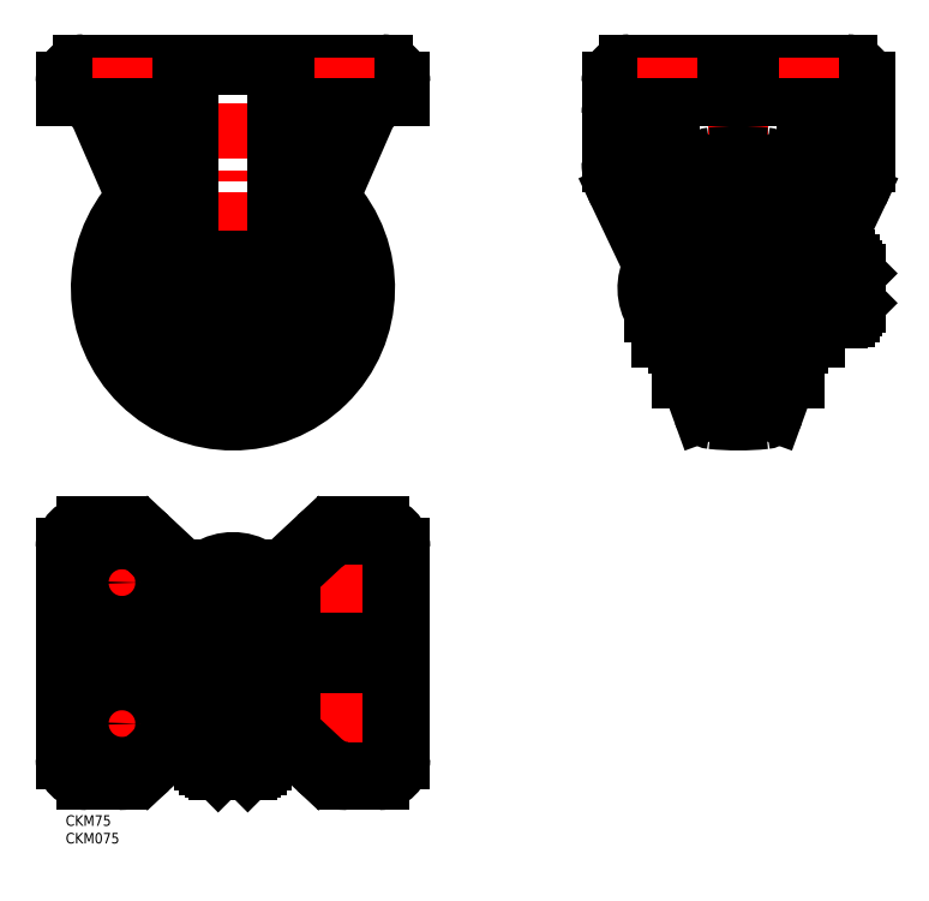
<metadata>
{"format":"dxf","ext":"dxf","renderer":"ezdxf+matplotlib","layout":"modelspace","background":"white","min_lineweight":24,"dpi":150}
</metadata>
<code>
0
SECTION
2
ENTITIES
0
TEXT
8
MSM_PART_NUMBER
10
0
20
-8
30
0
40
3
1
CKM075
0
TEXT
8
MSM_PART_NUMBER
10
0
20
-3
30
0
40
3
1
CKM75
0
LINE
8
MSM_CENTER
10
-2
20
46
30
0
11
97
21
46
31
0
0
LINE
8
MSM_CENTER
10
47.5
20
7.986
30
0
11
47.5
21
73.5
31
0
0
LINE
8
MSM_CONTINUOUS
10
54.5
20
27
30
0
11
40.5
21
27
31
0
0
LINE
8
MSM_CONTINUOUS
10
40
20
27.5
30
0
11
40.5
21
27
31
0
0
ARC
8
MSM_CONTINUOUS
10
31.7
20
29.8
30
0
40
0.8
50
165.5
51
270
0
LINE
8
MSM_CONTINUOUS
10
40
20
29
30
0
11
40
21
27.5
31
0
0
LINE
8
MSM_CONTINUOUS
10
31.7
20
29
30
0
11
63.3
21
29
31
0
0
LINE
8
MSM_CONTINUOUS
10
22
20
30
30
0
11
73
21
30
31
0
0
LINE
8
MSM_CONTINUOUS
10
54.5
20
65
30
0
11
40.5
21
65
31
0
0
LINE
8
MSM_CONTINUOUS
10
40
20
64.5
30
0
11
40.5
21
65
31
0
0
ARC
8
MSM_CONTINUOUS
10
31.7
20
62.2
30
0
40
0.8
50
90
51
194.5
0
LINE
8
MSM_CONTINUOUS
10
40
20
63
30
0
11
40
21
64.5
31
0
0
LINE
8
MSM_CONTINUOUS
10
31.7
20
63
30
0
11
63.3
21
63
31
0
0
LINE
8
MSM_CONTINUOUS
10
22
20
62
30
0
11
73
21
62
31
0
0
LINE
8
MSM_CONTINUOUS
10
22
20
61.75
30
0
11
22
21
62
31
0
0
ARC
8
MSM_CONTINUOUS
10
19
20
61.75
30
0
40
3
50
290
51
0
0
ARC
8
MSM_CONTINUOUS
10
85
20
46
30
0
40
75
50
174.2
51
185.8
0
ARC
8
MSM_CONTINUOUS
10
13.37
20
53.32
30
0
40
3
50
110
51
174.2
0
LINE
8
MSM_CONTINUOUS
10
12.35
20
56.13
30
0
11
20.03
21
58.93
31
0
0
ARC
8
MSM_CONTINUOUS
10
19
20
30.25
30
0
40
3
50
0
51
70
0
ARC
8
MSM_CONTINUOUS
10
13.37
20
38.68
30
0
40
3
50
185.8
51
250
0
LINE
8
MSM_CONTINUOUS
10
12.35
20
35.87
30
0
11
20.03
21
33.07
31
0
0
LINE
8
MSM_CONTINUOUS
10
22
20
30.25
30
0
11
22
21
30
31
0
0
LINE
8
MSM_CONTINUOUS
10
55
20
27.5
30
0
11
54.5
21
27
31
0
0
ARC
8
MSM_CONTINUOUS
10
63.3
20
29.8
30
0
40
0.8
50
270
51
14.48
0
LINE
8
MSM_CONTINUOUS
10
55
20
29
30
0
11
55
21
27.5
31
0
0
LINE
8
MSM_CONTINUOUS
10
55
20
64.5
30
0
11
54.5
21
65
31
0
0
ARC
8
MSM_CONTINUOUS
10
63.3
20
62.2
30
0
40
0.8
50
345.5
51
90
0
LINE
8
MSM_CONTINUOUS
10
55
20
63
30
0
11
55
21
64.5
31
0
0
LINE
8
MSM_CONTINUOUS
10
73
20
61.75
30
0
11
73
21
62
31
0
0
ARC
8
MSM_CONTINUOUS
10
76
20
61.75
30
0
40
3
50
180
51
250
0
ARC
8
MSM_CONTINUOUS
10
10
20
46
30
0
40
75
50
354.2
51
5.831
0
ARC
8
MSM_CONTINUOUS
10
81.63
20
53.32
30
0
40
3
50
5.831
51
70
0
LINE
8
MSM_CONTINUOUS
10
82.65
20
56.13
30
0
11
74.97
21
58.93
31
0
0
ARC
8
MSM_CONTINUOUS
10
76
20
30.25
30
0
40
3
50
110
51
180
0
ARC
8
MSM_CONTINUOUS
10
81.63
20
38.68
30
0
40
3
50
290
51
354.2
0
LINE
8
MSM_CONTINUOUS
10
82.65
20
35.87
30
0
11
74.97
21
33.07
31
0
0
LINE
8
MSM_CONTINUOUS
10
73
20
30.25
30
0
11
73
21
30
31
0
0
LINE
8
MSM_CONTINUOUS
10
13.37
20
53.32
30
0
11
81.63
21
53.32
31
0
0
LINE
8
MSM_CONTINUOUS
10
13.37
20
38.68
30
0
11
81.63
21
38.68
31
0
0
LINE
8
MSM_CONTINUOUS
10
22
20
32.35
30
0
11
73
21
32.35
31
0
0
LINE
8
MSM_CONTINUOUS
10
22
20
59.65
30
0
11
73
21
59.65
31
0
0
LINE
8
MSM_CENTER
10
79
20
72.75
30
0
11
79
21
59.25
31
0
0
CIRCLE
8
MSM_CONTINUOUS
10
79
20
66
30
0
40
4.75
0
LINE
8
MSM_CENTER
10
72.25
20
66
30
0
11
85.75
21
66
31
0
0
LINE
8
MSM_CENTER
10
16
20
72.75
30
0
11
16
21
59.25
31
0
0
LINE
8
MSM_CONTINUOUS
10
6e-16
20
76
30
0
11
6e-16
21
16
31
0
0
ARC
8
MSM_CONTINUOUS
10
6
20
76
30
0
40
6
50
90
51
180
0
ARC
8
MSM_CONTINUOUS
10
6
20
76
30
0
40
3.7
50
90
51
180
0
LINE
8
MSM_CONTINUOUS
10
2.3
20
76
30
0
11
2.3
21
16
31
0
0
LINE
8
MSM_CENTER
10
9.25
20
66
30
0
11
22.75
21
66
31
0
0
CIRCLE
8
MSM_CONTINUOUS
10
16
20
66
30
0
40
4.75
0
LINE
8
MSM_CENTER
10
79
20
19.25
30
0
11
79
21
32.75
31
0
0
CIRCLE
8
MSM_CONTINUOUS
10
79
20
26
30
0
40
4.75
0
LINE
8
MSM_CENTER
10
72.25
20
26
30
0
11
85.75
21
26
31
0
0
LINE
8
MSM_CENTER
10
16
20
19.25
30
0
11
16
21
32.75
31
0
0
LINE
8
MSM_CENTER
10
9.25
20
26
30
0
11
22.75
21
26
31
0
0
CIRCLE
8
MSM_CONTINUOUS
10
16
20
26
30
0
40
4.75
0
LINE
8
MSM_CONTINUOUS
10
95
20
76
30
0
11
95
21
16
31
0
0
LINE
8
MSM_CONTINUOUS
10
92.7
20
76
30
0
11
92.7
21
16
31
0
0
LINE
8
MSM_CONTINUOUS
10
6
20
82
30
0
11
15.07
21
82
31
0
0
LINE
8
MSM_CONTINUOUS
10
6
20
79.7
30
0
11
15.07
21
79.7
31
0
0
ARC
8
MSM_CONTINUOUS
10
15.07
20
69.5
30
0
40
12.5
50
46.97
51
90
0
ARC
8
MSM_CONTINUOUS
10
15.07
20
69.5
30
0
40
10.2
50
46.97
51
90
0
LINE
8
MSM_CONTINUOUS
10
32.33
20
70.49
30
0
11
23.6
21
78.64
31
0
0
ARC
8
MSM_CONTINUOUS
10
39.16
20
77.8
30
0
40
10
50
227
51
270
0
ARC
8
MSM_CONTINUOUS
10
39.16
20
77.8
30
0
40
12.3
50
227
51
270
0
LINE
8
MSM_CONTINUOUS
10
30.76
20
68.81
30
0
11
22.03
21
76.96
31
0
0
ARC
8
MSM_CONTINUOUS
10
89
20
76
30
0
40
6
50
0
51
90
0
ARC
8
MSM_CONTINUOUS
10
89
20
76
30
0
40
3.7
50
0
51
90
0
LINE
8
MSM_CONTINUOUS
10
89
20
82
30
0
11
79.93
21
82
31
0
0
LINE
8
MSM_CONTINUOUS
10
89
20
79.7
30
0
11
79.93
21
79.7
31
0
0
ARC
8
MSM_CONTINUOUS
10
79.93
20
69.5
30
0
40
12.5
50
90
51
133
0
ARC
8
MSM_CONTINUOUS
10
79.93
20
69.5
30
0
40
10.2
50
90
51
133
0
LINE
8
MSM_CONTINUOUS
10
55.84
20
67.8
30
0
11
39.16
21
67.8
31
0
0
LINE
8
MSM_CONTINUOUS
10
55.84
20
65.5
30
0
11
39.16
21
65.5
31
0
0
LINE
8
MSM_CONTINUOUS
10
62.67
20
70.49
30
0
11
71.4
21
78.64
31
0
0
ARC
8
MSM_CONTINUOUS
10
55.84
20
77.8
30
0
40
10
50
270
51
313
0
ARC
8
MSM_CONTINUOUS
10
55.84
20
77.8
30
0
40
12.3
50
270
51
313
0
LINE
8
MSM_CONTINUOUS
10
64.24
20
68.81
30
0
11
72.97
21
76.96
31
0
0
ARC
8
MSM_CONTINUOUS
10
6
20
16
30
0
40
6
50
180
51
270
0
ARC
8
MSM_CONTINUOUS
10
6
20
16
30
0
40
3.7
50
180
51
270
0
LINE
8
MSM_CONTINUOUS
10
6
20
10
30
0
11
15.07
21
10
31
0
0
LINE
8
MSM_CONTINUOUS
10
6
20
12.3
30
0
11
15.07
21
12.3
31
0
0
ARC
8
MSM_CONTINUOUS
10
15.07
20
22.5
30
0
40
12.5
50
270
51
313
0
ARC
8
MSM_CONTINUOUS
10
15.07
20
22.5
30
0
40
10.2
50
270
51
313
0
LINE
8
MSM_CONTINUOUS
10
32.33
20
21.51
30
0
11
23.6
21
13.36
31
0
0
ARC
8
MSM_CONTINUOUS
10
39.16
20
14.2
30
0
40
10
50
90
51
133
0
ARC
8
MSM_CONTINUOUS
10
39.16
20
14.2
30
0
40
12.3
50
90
51
133
0
LINE
8
MSM_CONTINUOUS
10
30.76
20
23.19
30
0
11
22.03
21
15.04
31
0
0
ARC
8
MSM_CONTINUOUS
10
89
20
16
30
0
40
6
50
270
51
0
0
ARC
8
MSM_CONTINUOUS
10
89
20
16
30
0
40
3.7
50
270
51
0
0
LINE
8
MSM_CONTINUOUS
10
89
20
10
30
0
11
79.93
21
10
31
0
0
LINE
8
MSM_CONTINUOUS
10
89
20
12.3
30
0
11
79.93
21
12.3
31
0
0
ARC
8
MSM_CONTINUOUS
10
79.93
20
22.5
30
0
40
12.5
50
227
51
270
0
ARC
8
MSM_CONTINUOUS
10
79.93
20
22.5
30
0
40
10.2
50
227
51
270
0
LINE
8
MSM_CONTINUOUS
10
55.84
20
26.5
30
0
11
39.16
21
26.5
31
0
0
LINE
8
MSM_CONTINUOUS
10
62.67
20
21.51
30
0
11
71.4
21
13.36
31
0
0
ARC
8
MSM_CONTINUOUS
10
55.84
20
14.2
30
0
40
10
50
46.97
51
90
0
ARC
8
MSM_CONTINUOUS
10
55.84
20
14.2
30
0
40
12.3
50
46.97
51
90
0
LINE
8
MSM_CONTINUOUS
10
64.24
20
23.19
30
0
11
72.97
21
15.04
31
0
0
ARC
8
MSM_CONTINUOUS
10
47.5
20
58.55
30
0
40
13.25
50
58.11
51
121.9
0
LINE
8
MSM_CONTINUOUS
10
54.5
20
69.8
30
0
11
40.5
21
69.8
31
0
0
LINE
8
MSM_CONTINUOUS
10
42.5
20
65.5
30
0
11
42.5
21
65
31
0
0
LINE
8
MSM_CONTINUOUS
10
42.5
20
27
30
0
11
42.5
21
26.5
31
0
0
LINE
8
MSM_CONTINUOUS
10
40.5
20
69.8
30
0
11
40.5
21
67.8
31
0
0
LINE
8
MSM_CONTINUOUS
10
54.5
20
69.8
30
0
11
54.5
21
67.8
31
0
0
LINE
8
MSM_CONTINUOUS
10
52.5
20
65.5
30
0
11
52.5
21
65
31
0
0
LINE
8
MSM_CONTINUOUS
10
52.5
20
27
30
0
11
52.5
21
26.5
31
0
0
ARC
8
MSM_CONTINUOUS
10
55.72
20
18.48
30
0
40
1.777
50
271.1
51
334.1
0
ARC
8
MSM_CONTINUOUS
10
39.28
20
18.48
30
0
40
1.777
50
205.9
51
268.9
0
ARC
8
MSM_CONTINUOUS
10
54.86
20
20.21
30
0
40
3.51
50
225.7
51
314.3
0
ARC
8
MSM_CONTINUOUS
10
40.14
20
20.21
30
0
40
3.51
50
225.7
51
314.3
0
ARC
8
MSM_CONTINUOUS
10
47.5
20
29.24
30
0
40
12.54
50
247
51
293
0
LINE
8
MSM_CONTINUOUS
10
55.75
20
15.7
30
0
11
55.75
21
16.81
31
0
0
ARC
8
MSM_CONTINUOUS
10
54.25
20
15.7
30
0
40
1.5
50
270
51
0
0
LINE
8
MSM_CONTINUOUS
10
40.75
20
14.2
30
0
11
54.25
21
14.2
31
0
0
LINE
8
MSM_CONTINUOUS
10
39.25
20
15.7
30
0
11
39.25
21
16.81
31
0
0
ARC
8
MSM_CONTINUOUS
10
40.75
20
15.7
30
0
40
1.5
50
180
51
270
0
LINE
8
MSM_CONTINUOUS
10
54.86
20
16.7
30
0
11
39.25
21
16.7
31
0
0
LINE
8
MSM_CONTINUOUS
10
57.31
20
17.7
30
0
11
57.31
21
24.2
31
0
0
LINE
8
MSM_CONTINUOUS
10
52.41
20
17.7
30
0
11
52.41
21
24.2
31
0
0
LINE
8
MSM_CONTINUOUS
10
42.59
20
17.7
30
0
11
42.59
21
24.2
31
0
0
LINE
8
MSM_CONTINUOUS
10
37.69
20
17.7
30
0
11
37.69
21
24.2
31
0
0
LINE
8
MSM_CONTINUOUS
10
57.31
20
24.2
30
0
11
37.69
21
24.2
31
0
0
LINE
8
MSM_DASHED
10
43.3
20
14.2
30
0
11
43.3
21
12.8
31
0
0
LINE
8
MSM_DASHED
10
51.7
20
12.8
30
0
11
51.7
21
14.2
31
0
0
LINE
8
MSM_CONTINUOUS
10
42.5
20
13.6
30
0
11
52.5
21
13.6
31
0
0
LINE
8
MSM_CONTINUOUS
10
43.3
20
12.8
30
0
11
51.7
21
12.8
31
0
0
LINE
8
MSM_CONTINUOUS
10
42.5
20
14.2
30
0
11
42.5
21
13.6
31
0
0
LINE
8
MSM_CONTINUOUS
10
52.5
20
14.2
30
0
11
52.5
21
13.6
31
0
0
LINE
8
MSM_CONTINUOUS
10
52.5
20
13.6
30
0
11
51.7
21
12.8
31
0
0
LINE
8
MSM_CONTINUOUS
10
43.3
20
12.8
30
0
11
42.5
21
13.6
31
0
0
LINE
8
MSM_CENTER
10
47.5
20
110
30
0
11
47.5
21
215
31
0
0
LINE
8
MSM_CENTER
10
8
20
149.5
30
0
11
87
21
149.5
31
0
0
ARC
8
MSM_CONTINUOUS
10
47.5
20
149.5
30
0
40
16.6
50
176.9
51
3.136
0
ARC
8
MSM_CONTINUOUS
10
47.5
20
149.5
30
0
40
17
50
174.3
51
5.678
0
ARC
8
MSM_CONTINUOUS
10
47.5
20
149.5
30
0
40
37.5
50
137
51
42.95
0
ARC
8
MSM_CONTINUOUS
10
47.5
20
149.5
30
0
40
25.5
50
149.3
51
30.72
0
ARC
8
MSM_CONTINUOUS
10
47.5
20
149.5
30
0
40
23.5
50
152.8
51
27.16
0
LINE
8
MSM_CONTINUOUS
10
45.75
20
157.4
30
0
11
49.25
21
157.4
31
0
0
LINE
8
MSM_CONTINUOUS
10
49.25
20
157.4
30
0
11
49.25
21
156.3
31
0
0
LINE
8
MSM_CONTINUOUS
10
45.75
20
157.4
30
0
11
45.75
21
156.3
31
0
0
CIRCLE
8
MSM_CONTINUOUS
10
47.5
20
149.5
30
0
40
7
0
LINE
8
MSM_CONTINUOUS
10
1.48e-14
20
204
30
0
11
1.48e-14
21
208
31
0
0
ARC
8
MSM_CONTINUOUS
10
5
20
208
30
0
40
5
50
90
51
180
0
LINE
8
MSM_CONTINUOUS
10
5
20
213
30
0
11
90
21
213
31
0
0
LINE
8
MSM_CONTINUOUS
10
74.45
20
172
30
0
11
74.45
21
172
31
0
0
LINE
8
MSM_CONTINUOUS
10
20
20
177
30
0
11
20
21
208
31
0
0
LINE
8
MSM_CONTINUOUS
10
35
20
146.6
30
0
11
35
21
208
31
0
0
LINE
8
MSM_CONTINUOUS
10
1.634
20
204
30
0
11
1.48e-14
21
204
31
0
0
ARC
8
MSM_CONTINUOUS
10
47.5
20
150
30
0
40
15
50
203.8
51
336.2
0
LINE
8
MSM_CONTINUOUS
10
9.868
20
198.6
30
0
11
33.78
21
143.9
31
0
0
ARC
8
MSM_CONTINUOUS
10
1.634
20
195
30
0
40
9
50
23.81
51
90
0
LINE
8
MSM_CONTINUOUS
10
95
20
204
30
0
11
95
21
208
31
0
0
ARC
8
MSM_CONTINUOUS
10
90
20
208
30
0
40
5
50
0
51
90
0
LINE
8
MSM_CONTINUOUS
10
93.37
20
204
30
0
11
95
21
204
31
0
0
LINE
8
MSM_CONTINUOUS
10
85.13
20
198.6
30
0
11
61.22
21
143.9
31
0
0
ARC
8
MSM_CONTINUOUS
10
93.37
20
195
30
0
40
9
50
90
51
156.2
0
LINE
8
MSM_CONTINUOUS
10
75
20
177
30
0
11
75
21
208
31
0
0
LINE
8
MSM_CONTINUOUS
10
60
20
146.6
30
0
11
60
21
208
31
0
0
LINE
8
MSM_CENTER
10
79
20
215
30
0
11
79
21
209.3
31
0
0
LINE
8
MSM_CENTER
10
16
20
215
30
0
11
16
21
209.3
31
0
0
LINE
8
MSM_CENTER
10
191
20
215
30
0
11
191
21
110
31
0
0
LINE
8
MSM_CENTER
10
163.5
20
149.5
30
0
11
228.5
21
149.5
31
0
0
ARC
8
MSM_CONTINUOUS
10
174.8
20
165.3
30
0
40
0.8
50
75.52
51
180
0
LINE
8
MSM_CONTINUOUS
10
174
20
165.3
30
0
11
174
21
133.7
31
0
0
LINE
8
MSM_CONTINUOUS
10
175
20
175
30
0
11
175
21
124
31
0
0
LINE
8
MSM_CONTINUOUS
10
210
20
142.5
30
0
11
210
21
156.5
31
0
0
LINE
8
MSM_CONTINUOUS
10
209.5
20
157
30
0
11
210
21
156.5
31
0
0
ARC
8
MSM_CONTINUOUS
10
207.2
20
165.3
30
0
40
0.8
50
0
51
104.5
0
LINE
8
MSM_CONTINUOUS
10
208
20
157
30
0
11
209.5
21
157
31
0
0
LINE
8
MSM_CONTINUOUS
10
208
20
165.3
30
0
11
208
21
133.7
31
0
0
LINE
8
MSM_CONTINUOUS
10
207
20
175
30
0
11
207
21
124
31
0
0
LINE
8
MSM_CONTINUOUS
10
206.7
20
175
30
0
11
207
21
175
31
0
0
ARC
8
MSM_CONTINUOUS
10
206.7
20
178
30
0
40
3
50
200
51
270
0
ARC
8
MSM_CONTINUOUS
10
191
20
112
30
0
40
75
50
84.17
51
95.83
0
ARC
8
MSM_CONTINUOUS
10
198.3
20
183.6
30
0
40
3
50
20
51
84.17
0
LINE
8
MSM_CONTINUOUS
10
201.1
20
184.7
30
0
11
203.9
21
177
31
0
0
ARC
8
MSM_CONTINUOUS
10
175.3
20
178
30
0
40
3
50
270
51
340
0
ARC
8
MSM_CONTINUOUS
10
183.7
20
183.6
30
0
40
3
50
95.83
51
160
0
LINE
8
MSM_CONTINUOUS
10
180.9
20
184.7
30
0
11
178.1
21
177
31
0
0
LINE
8
MSM_CONTINUOUS
10
175.3
20
175
30
0
11
175
21
175
31
0
0
ARC
8
MSM_CONTINUOUS
10
174.8
20
133.7
30
0
40
0.8
50
180
51
284.5
0
LINE
8
MSM_CONTINUOUS
10
209.5
20
142
30
0
11
210
21
142.5
31
0
0
ARC
8
MSM_CONTINUOUS
10
207.2
20
133.7
30
0
40
0.8
50
255.5
51
0
0
LINE
8
MSM_CONTINUOUS
10
208
20
142
30
0
11
209.5
21
142
31
0
0
LINE
8
MSM_CONTINUOUS
10
206.7
20
124
30
0
11
207
21
124
31
0
0
ARC
8
MSM_CONTINUOUS
10
206.7
20
121
30
0
40
3
50
90
51
160
0
ARC
8
MSM_CONTINUOUS
10
191
20
187
30
0
40
75
50
264.2
51
275.8
0
ARC
8
MSM_CONTINUOUS
10
198.3
20
115.4
30
0
40
3
50
275.8
51
340
0
LINE
8
MSM_CONTINUOUS
10
201.1
20
114.3
30
0
11
203.9
21
122
31
0
0
ARC
8
MSM_CONTINUOUS
10
175.3
20
121
30
0
40
3
50
20
51
90
0
ARC
8
MSM_CONTINUOUS
10
183.7
20
115.4
30
0
40
3
50
200
51
264.2
0
LINE
8
MSM_CONTINUOUS
10
180.9
20
114.3
30
0
11
178.1
21
122
31
0
0
LINE
8
MSM_CONTINUOUS
10
175.3
20
124
30
0
11
175
21
124
31
0
0
LINE
8
MSM_CONTINUOUS
10
198.3
20
183.6
30
0
11
198.3
21
115.4
31
0
0
LINE
8
MSM_CONTINUOUS
10
183.7
20
183.6
30
0
11
183.7
21
115.4
31
0
0
LINE
8
MSM_CONTINUOUS
10
177.4
20
175
30
0
11
177.4
21
124
31
0
0
LINE
8
MSM_CONTINUOUS
10
204.6
20
175
30
0
11
204.6
21
124
31
0
0
LINE
8
MSM_CONTINUOUS
10
172
20
142.5
30
0
11
172
21
156.5
31
0
0
LINE
8
MSM_CONTINUOUS
10
172.5
20
157
30
0
11
172
21
156.5
31
0
0
LINE
8
MSM_CONTINUOUS
10
174
20
157
30
0
11
172.5
21
157
31
0
0
LINE
8
MSM_CONTINUOUS
10
172.5
20
142
30
0
11
172
21
142.5
31
0
0
LINE
8
MSM_CONTINUOUS
10
174
20
142
30
0
11
172.5
21
142
31
0
0
LINE
8
MSM_CONTINUOUS
10
160
20
204
30
0
11
222
21
204
31
0
0
LINE
8
MSM_CONTINUOUS
10
160
20
213
30
0
11
222
21
213
31
0
0
ARC
8
MSM_CONTINUOUS
10
160
20
208
30
0
40
5
50
90
51
180
0
LINE
8
MSM_CONTINUOUS
10
155
20
208
30
0
11
155
21
185.2
31
0
0
LINE
8
MSM_CONTINUOUS
10
157.3
20
201
30
0
11
157.3
21
185.2
31
0
0
ARC
8
MSM_CONTINUOUS
10
160.3
20
201
30
0
40
3
50
90
51
180
0
LINE
8
MSM_CONTINUOUS
10
171.5
20
135.5
30
0
11
169.2
21
135.5
31
0
0
LINE
8
MSM_CONTINUOUS
10
169.2
20
135.5
30
0
11
169.2
21
146.4
31
0
0
ARC
8
MSM_CONTINUOUS
10
149.2
20
146.4
30
0
40
22.3
50
0
51
26.57
0
LINE
8
MSM_CONTINUOUS
10
156.9
20
176.6
30
0
11
167.1
21
155.3
31
0
0
ARC
8
MSM_CONTINUOUS
10
175
20
185.2
30
0
40
20
50
180
51
205.5
0
LINE
8
MSM_CONTINUOUS
10
159
20
177.6
30
0
11
169.1
21
156.4
31
0
0
ARC
8
MSM_CONTINUOUS
10
175
20
185.2
30
0
40
17.7
50
180
51
205.5
0
LINE
8
MSM_CONTINUOUS
10
171.5
20
204
30
0
11
171.5
21
135.5
31
0
0
ARC
8
MSM_CONTINUOUS
10
160
20
199
30
0
40
5
50
90
51
180
0
ARC
8
MSM_CONTINUOUS
10
149.2
20
146.4
30
0
40
20
50
0
51
26.57
0
ARC
8
MSM_CONTINUOUS
10
222
20
208
30
0
40
5
50
0
51
90
0
LINE
8
MSM_CONTINUOUS
10
227
20
208
30
0
11
227
21
185.2
31
0
0
LINE
8
MSM_CONTINUOUS
10
224.7
20
201
30
0
11
224.7
21
185.2
31
0
0
ARC
8
MSM_CONTINUOUS
10
221.7
20
201
30
0
40
3
50
0
51
90
0
LINE
8
MSM_CONTINUOUS
10
210.5
20
135.5
30
0
11
212.8
21
135.5
31
0
0
LINE
8
MSM_CONTINUOUS
10
212.8
20
135.5
30
0
11
212.8
21
146.4
31
0
0
ARC
8
MSM_CONTINUOUS
10
232.8
20
146.4
30
0
40
22.3
50
153.4
51
180
0
LINE
8
MSM_CONTINUOUS
10
225.1
20
176.6
30
0
11
214.9
21
155.3
31
0
0
ARC
8
MSM_CONTINUOUS
10
207
20
185.2
30
0
40
20
50
334.5
51
0
0
LINE
8
MSM_CONTINUOUS
10
223
20
177.6
30
0
11
212.9
21
156.4
31
0
0
ARC
8
MSM_CONTINUOUS
10
207
20
185.2
30
0
40
17.7
50
334.5
51
0
0
LINE
8
MSM_CONTINUOUS
10
210.5
20
204
30
0
11
210.5
21
135.5
31
0
0
ARC
8
MSM_CONTINUOUS
10
222
20
199
30
0
40
5
50
0
51
90
0
ARC
8
MSM_CONTINUOUS
10
232.8
20
146.4
30
0
40
20
50
153.4
51
180
0
ARC
8
MSM_CONTINUOUS
10
210.8
20
153.8
30
0
40
9.531
50
333.5
51
26.48
0
ARC
8
MSM_CONTINUOUS
10
210.8
20
145.3
30
0
40
9.531
50
333.5
51
26.48
0
ARC
8
MSM_CONTINUOUS
10
221.3
20
142.8
30
0
40
1.5
50
270
51
0
0
LINE
8
MSM_CONTINUOUS
10
221.3
20
141.3
30
0
11
219.4
21
141.3
31
0
0
LINE
8
MSM_CONTINUOUS
10
220.3
20
145.3
30
0
11
220.3
21
153.8
31
0
0
LINE
8
MSM_CONTINUOUS
10
222.8
20
142.8
30
0
11
222.8
21
156.3
31
0
0
LINE
8
MSM_CONTINUOUS
10
219.3
20
141
30
0
11
212.8
21
141
31
0
0
LINE
8
MSM_CONTINUOUS
10
219.3
20
158
30
0
11
216.2
21
158
31
0
0
LINE
8
MSM_CONTINUOUS
10
219.3
20
149.5
30
0
11
213
21
149.5
31
0
0
ARC
8
MSM_CONTINUOUS
10
178.5
20
149.5
30
0
40
13.25
50
151.3
51
211.9
0
LINE
8
MSM_CONTINUOUS
10
167.2
20
155.1
30
0
11
167.2
21
142.5
31
0
0
LINE
8
MSM_CONTINUOUS
10
171.5
20
144.5
30
0
11
172
21
144.5
31
0
0
LINE
8
MSM_CONTINUOUS
10
210
20
144.5
30
0
11
210.5
21
144.5
31
0
0
LINE
8
MSM_CONTINUOUS
10
167.2
20
142.5
30
0
11
169.2
21
142.5
31
0
0
LINE
8
MSM_CONTINUOUS
10
171.5
20
154.5
30
0
11
172
21
154.5
31
0
0
LINE
8
MSM_CONTINUOUS
10
210
20
154.5
30
0
11
210.5
21
154.5
31
0
0
LINE
8
MSM_DASHED
10
222.8
20
145.3
30
0
11
224.2
21
145.3
31
0
0
LINE
8
MSM_DASHED
10
224.2
20
153.7
30
0
11
222.8
21
153.7
31
0
0
LINE
8
MSM_CONTINUOUS
10
223.4
20
144.5
30
0
11
223.4
21
154.5
31
0
0
LINE
8
MSM_CONTINUOUS
10
224.2
20
145.3
30
0
11
224.2
21
153.7
31
0
0
LINE
8
MSM_CONTINUOUS
10
222.8
20
144.5
30
0
11
223.4
21
144.5
31
0
0
LINE
8
MSM_CONTINUOUS
10
222.8
20
154.5
30
0
11
223.4
21
154.5
31
0
0
LINE
8
MSM_CONTINUOUS
10
223.4
20
154.5
30
0
11
224.2
21
153.7
31
0
0
LINE
8
MSM_CONTINUOUS
10
224.2
20
145.3
30
0
11
223.4
21
144.5
31
0
0
ARC
8
MSM_CONTINUOUS
10
221.3
20
156.3
30
0
40
1.5
50
0
51
90
0
LINE
8
MSM_CONTINUOUS
10
221.3
20
157.8
30
0
11
219.4
21
157.8
31
0
0
LINE
8
MSM_CENTER
10
171
20
209.3
30
0
11
171
21
215
31
0
0
LINE
8
MSM_CENTER
10
211
20
209.3
30
0
11
211
21
215
31
0
0
VIEWPORT
8
0
10
202.5
20
128.5
30
0
40
441
41
311.9
68
     1
69
     1
0
VIEWPORT
8
0
10
202.5
20
128.5
30
0
40
324
41
205.6
68
     2
69
     2
0
ENDSEC
0
EOF

</code>
